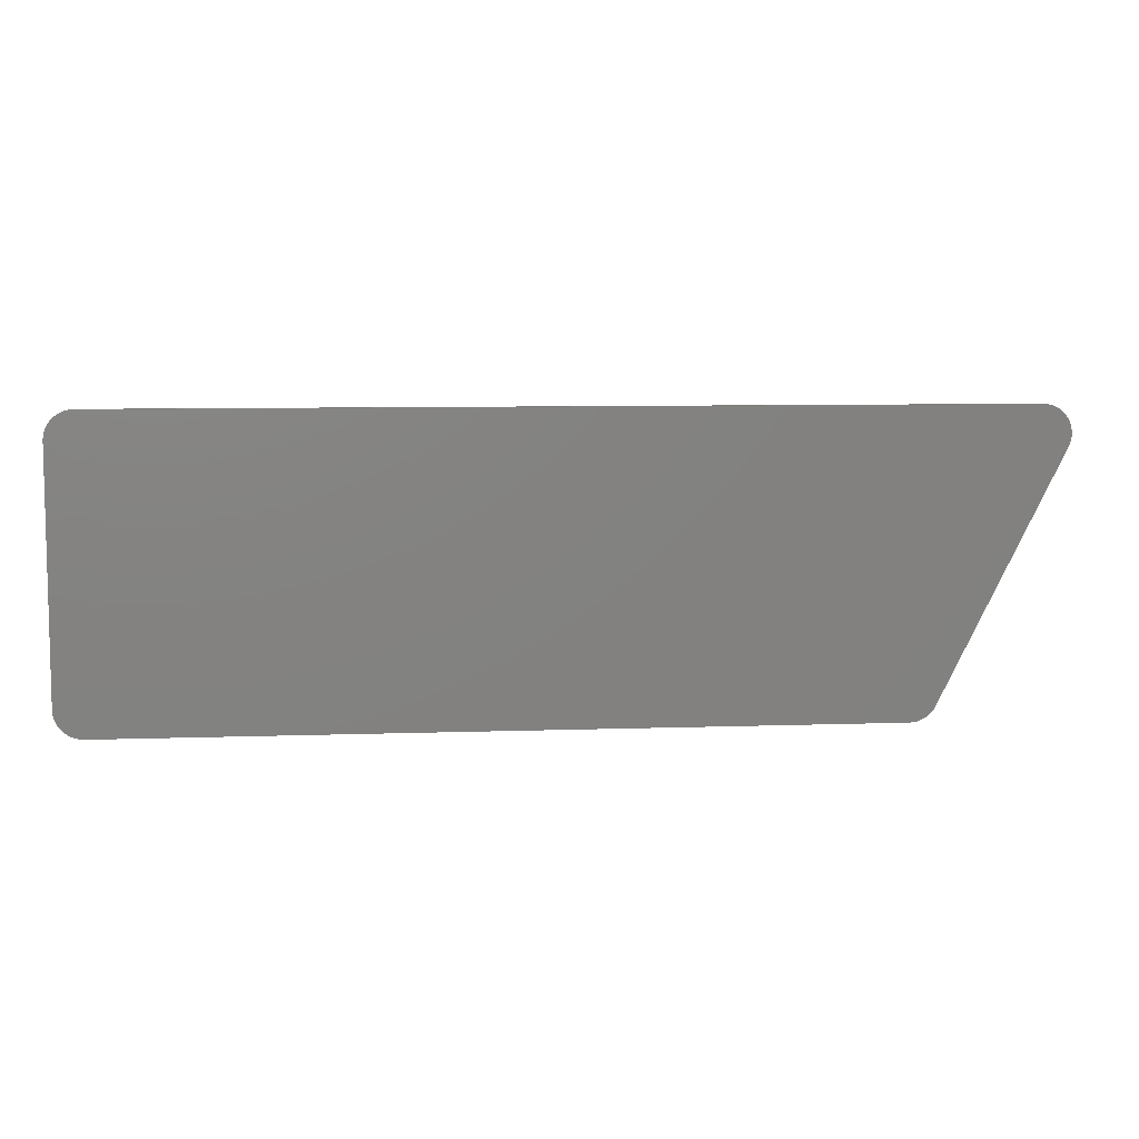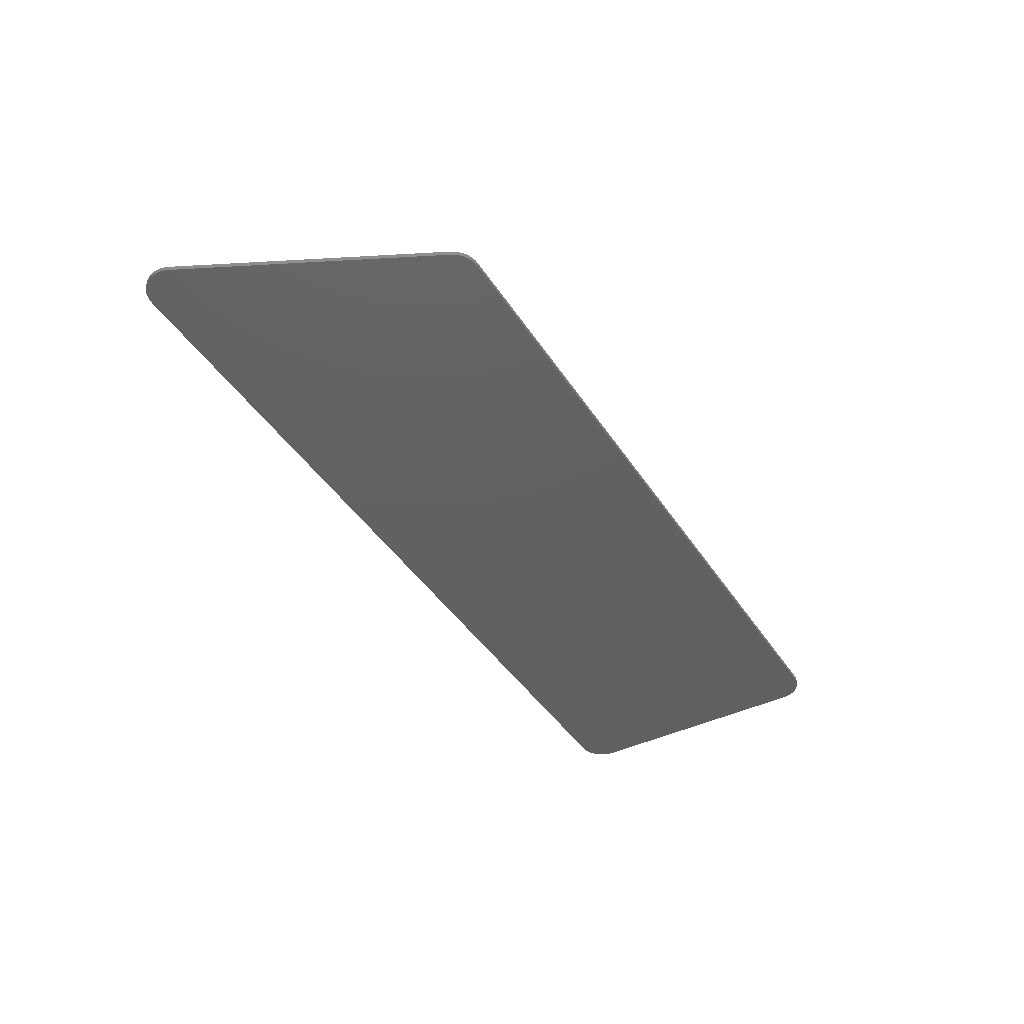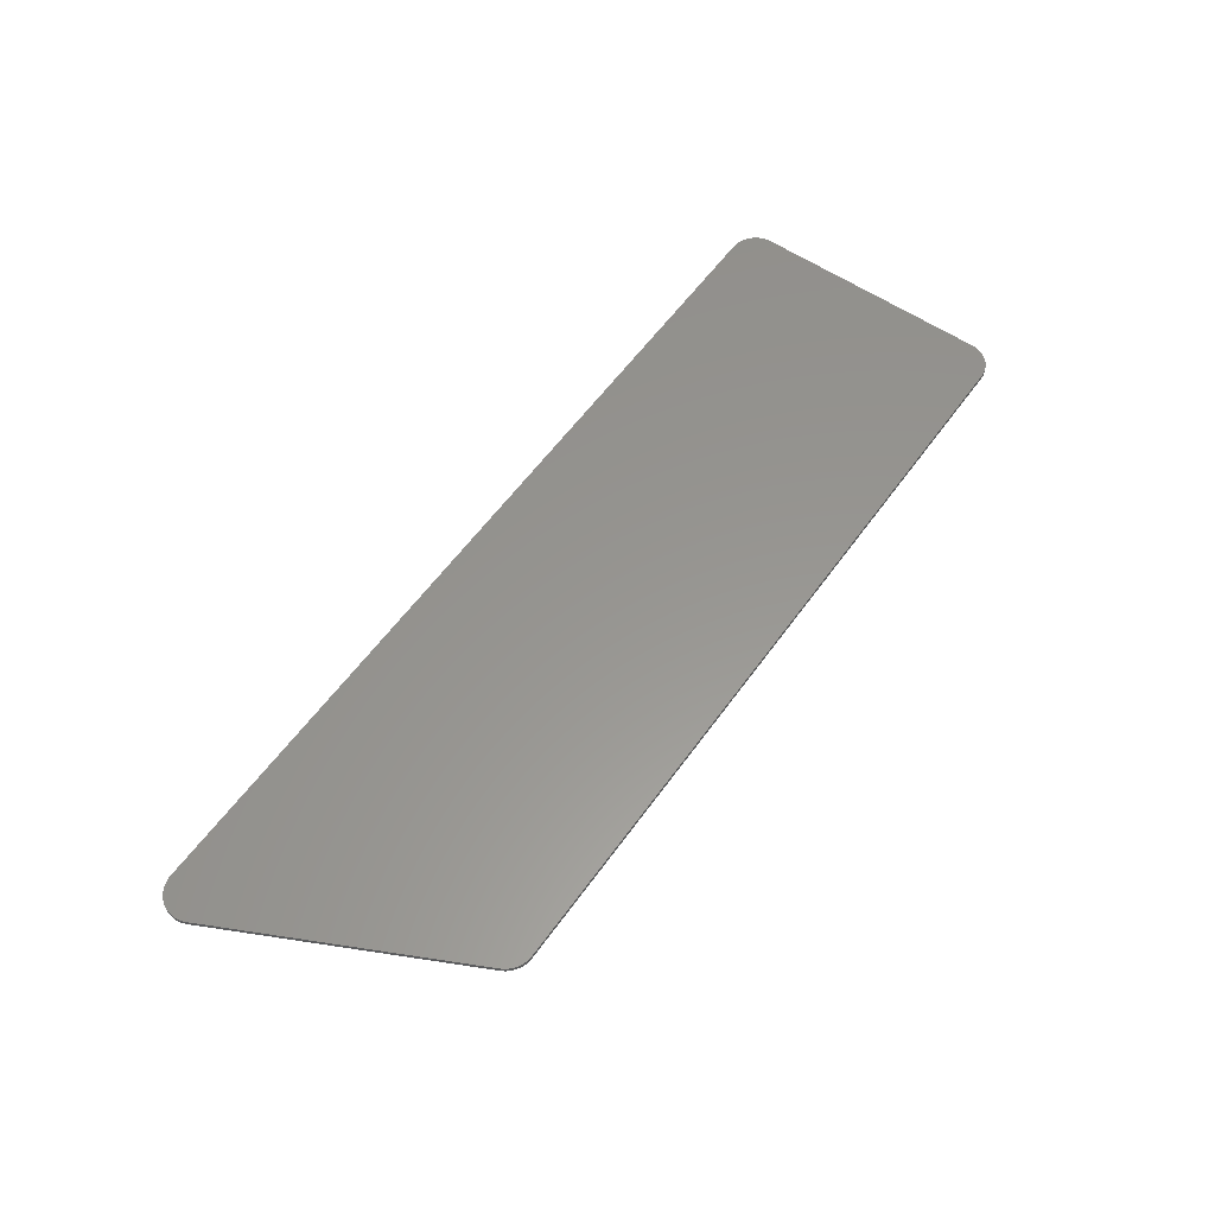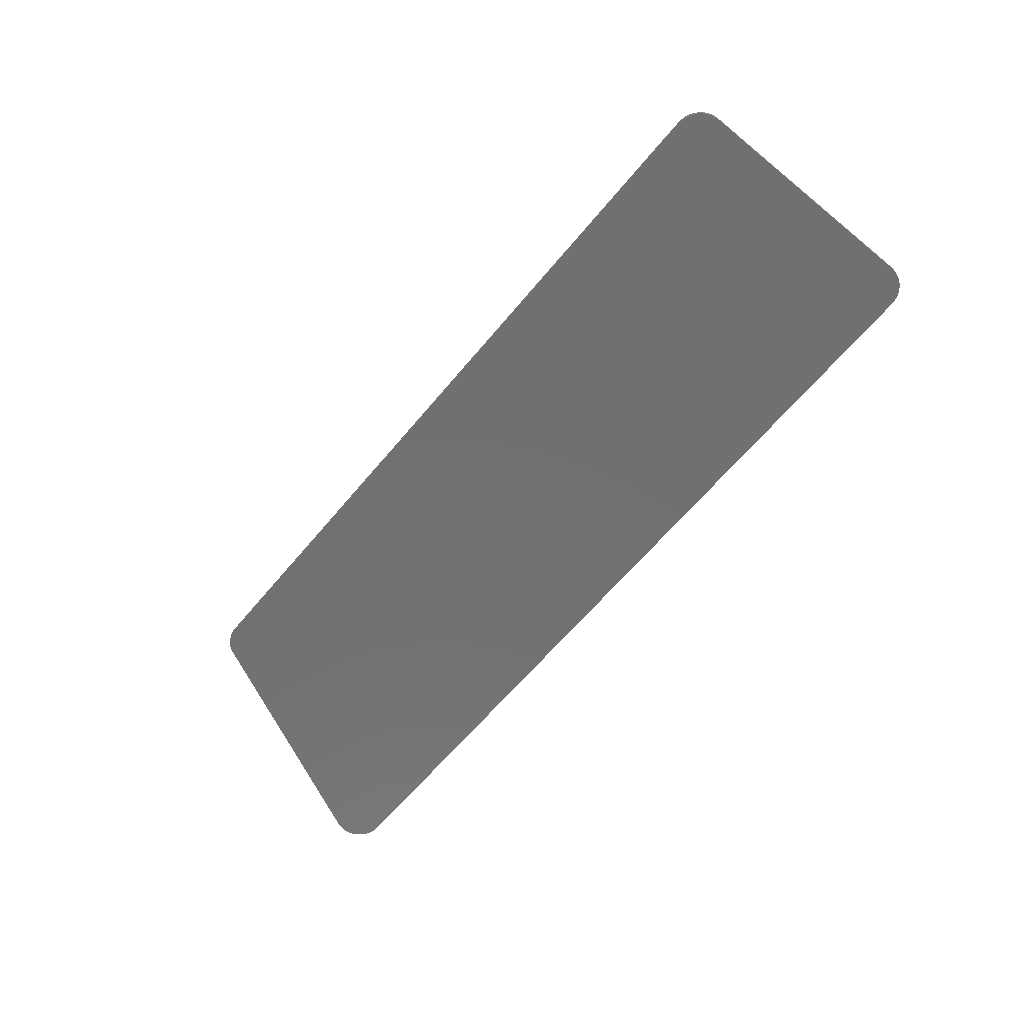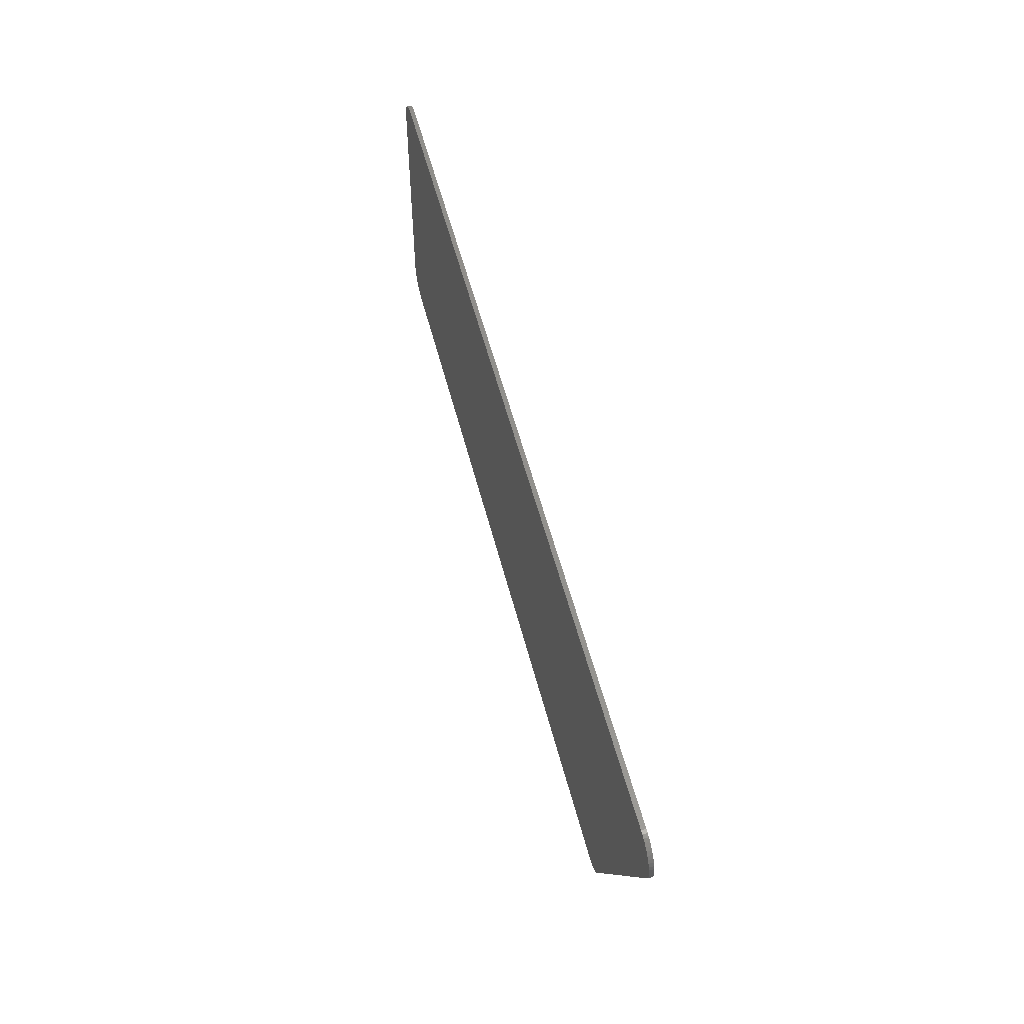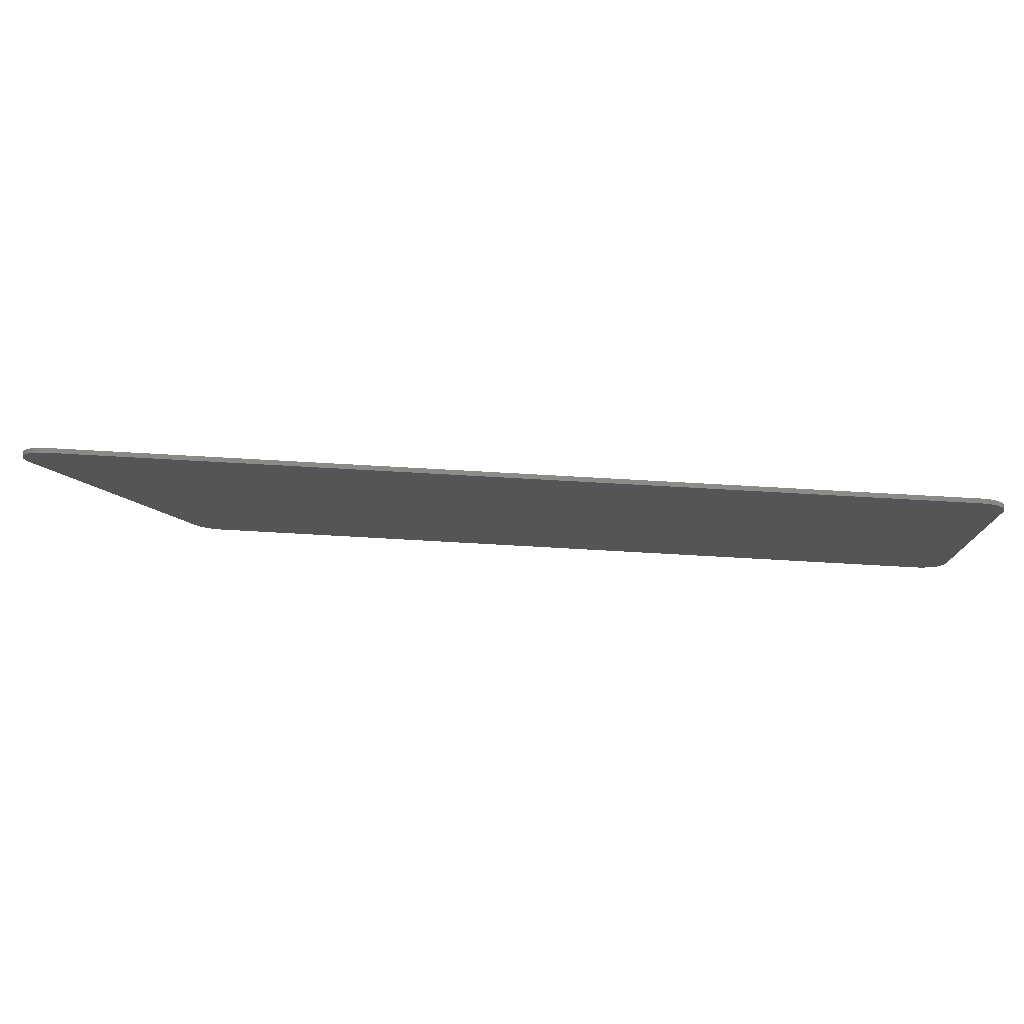
<metadata>
{"format":"stl","ext":"stl","renderer":"f3d","projection":"perspective","resolution":1024,"background":"white","views":[{"elev":7.8,"azim":-5.6,"up":"+Z"},{"elev":-42.3,"azim":120.3,"up":"+Y"},{"elev":58.0,"azim":125.3,"up":"+Y"},{"elev":-62.5,"azim":-129.5,"up":"+Y"},{"elev":54.4,"azim":75.8,"up":"+Z"},{"elev":76.7,"azim":-176.8,"up":"+Z"}]}
</metadata>
<code>
# stl→obj: 108 verts, 208 faces
v -9.454 0 3.2
v -10.05 0 2.6
v -10.05 0 2.678
v -9.532 0 3.195
v -10.03 0 2.755
v -9.609 0 3.179
v -10.01 0 2.83
v -9.683 0 3.154
v -9.973 0 2.9
v -9.754 0 3.12
v -9.93 0 2.965
v -9.819 0 3.076
v -9.878 0 3.024
v 9.454 0 3.2
v 9.532 0 3.195
v 9.609 0 3.179
v 9.683 0 3.154
v 9.754 0 3.12
v 9.819 0 3.076
v 9.878 0 3.024
v 9.93 0 2.965
v 9.973 0 2.9
v 10.01 0 2.83
v 10.03 0 2.755
v 10.05 0 2.678
v 10.05 0 2.6
v 10.05 0 2.522
v 10.03 0 2.445
v 10.01 0 2.37
v -9.454 0 -3.2
v -10.05 0 -2.678
v -10.05 0 -2.6
v -9.532 0 -3.195
v -10.03 0 -2.755
v -9.609 0 -3.179
v -10.01 0 -2.83
v -9.683 0 -3.154
v -9.973 0 -2.9
v -9.754 0 -3.12
v -9.93 0 -2.965
v -9.819 0 -3.076
v -9.878 0 -3.024
v 6.876 0 -3.2
v 7.032 0 -3.179
v 6.955 0 -3.195
v 7.106 0 -3.154
v 7.176 0 -3.12
v 7.242 0 -3.076
v 7.301 0 -3.024
v 7.352 0 -2.965
v 7.396 0 -2.9
v 7.431 0 -2.83
v -10.05 -0.1 2.6
v -10.05 -0.1 2.678
v -10.03 -0.1 2.755
v -10.01 -0.1 2.83
v -9.973 -0.1 2.9
v -9.93 -0.1 2.965
v -9.878 -0.1 3.024
v -9.819 -0.1 3.076
v -9.754 -0.1 3.12
v -9.683 -0.1 3.154
v -9.609 -0.1 3.179
v -9.532 -0.1 3.195
v -9.454 -0.1 3.2
v 9.454 -0.1 3.2
v 9.532 -0.1 3.195
v 9.609 -0.1 3.179
v 9.683 -0.1 3.154
v 9.754 -0.1 3.12
v 9.819 -0.1 3.076
v 9.878 -0.1 3.024
v 9.93 -0.1 2.965
v 9.973 -0.1 2.9
v 10.01 -0.1 2.83
v 10.03 -0.1 2.755
v 10.05 -0.1 2.678
v 10.05 -0.1 2.6
v 10.05 -0.1 2.522
v 10.03 -0.1 2.445
v 10.01 -0.1 2.37
v -10.05 -0.1 -2.6
v -10.05 -0.1 -2.678
v -10.03 -0.1 -2.755
v -10.01 -0.1 -2.83
v -9.973 -0.1 -2.9
v -9.93 -0.1 -2.965
v -9.878 -0.1 -3.024
v -9.819 -0.1 -3.076
v -9.754 -0.1 -3.12
v -9.683 -0.1 -3.154
v -9.609 -0.1 -3.179
v -9.532 -0.1 -3.195
v -9.454 -0.1 -3.2
v 6.876 -0.1 -3.2
v 6.955 -0.1 -3.195
v 7.032 -0.1 -3.179
v 7.106 -0.1 -3.154
v 7.176 -0.1 -3.12
v 7.242 -0.1 -3.076
v 7.301 -0.1 -3.024
v 7.352 -0.1 -2.965
v 7.396 -0.1 -2.9
v 7.431 -0.1 -2.83
v -5.854 -0.1 3.2
v -8.254 -0.1 -3.2
v -3.634 -0.1 -3.2
v -1.216 -0.1 3.2
f 1 2 3
f 3 4 1
f 4 3 5
f 5 6 4
f 6 5 7
f 7 8 6
f 8 7 9
f 9 10 8
f 10 9 11
f 11 12 10
f 12 11 13
f 14 15 16
f 14 16 17
f 14 17 18
f 14 18 19
f 14 19 20
f 14 20 21
f 14 21 22
f 14 22 23
f 14 23 24
f 14 24 25
f 14 25 26
f 14 26 27
f 14 27 28
f 14 28 29
f 30 31 32
f 31 30 33
f 33 34 31
f 34 33 35
f 35 36 34
f 36 35 37
f 37 38 36
f 38 37 39
f 39 40 38
f 40 39 41
f 41 42 40
f 43 44 45
f 43 46 44
f 43 47 46
f 43 48 47
f 43 49 48
f 43 50 49
f 43 51 50
f 43 52 51
f 3 2 53
f 53 54 3
f 5 3 54
f 54 55 5
f 7 5 55
f 55 56 7
f 9 7 56
f 56 57 9
f 11 9 57
f 57 58 11
f 13 11 58
f 58 59 13
f 12 13 59
f 59 60 12
f 10 12 60
f 60 61 10
f 8 10 61
f 61 62 8
f 6 8 62
f 62 63 6
f 4 6 63
f 63 64 4
f 1 4 64
f 64 65 1
f 15 14 66
f 66 67 15
f 16 15 67
f 67 68 16
f 17 16 68
f 68 69 17
f 18 17 69
f 69 70 18
f 19 18 70
f 70 71 19
f 20 19 71
f 71 72 20
f 21 20 72
f 72 73 21
f 22 21 73
f 73 74 22
f 23 22 74
f 74 75 23
f 24 23 75
f 75 76 24
f 25 24 76
f 76 77 25
f 26 25 77
f 77 78 26
f 27 26 78
f 78 79 27
f 28 27 79
f 79 80 28
f 29 28 80
f 80 81 29
f 31 82 32
f 82 31 83
f 34 83 31
f 83 34 84
f 36 84 34
f 84 36 85
f 38 85 36
f 85 38 86
f 40 86 38
f 86 40 87
f 42 87 40
f 87 42 88
f 41 88 42
f 88 41 89
f 39 89 41
f 89 39 90
f 37 90 39
f 90 37 91
f 35 91 37
f 91 35 92
f 33 92 35
f 92 33 93
f 30 93 33
f 93 30 94
f 95 45 96
f 45 95 43
f 96 44 97
f 44 96 45
f 97 46 98
f 46 97 44
f 98 47 99
f 47 98 46
f 99 48 100
f 48 99 47
f 100 49 101
f 49 100 48
f 101 50 102
f 50 101 49
f 102 51 103
f 51 102 50
f 103 52 104
f 52 103 51
f 65 54 53
f 54 65 64
f 64 55 54
f 55 64 63
f 63 56 55
f 56 63 62
f 62 57 56
f 57 62 61
f 61 58 57
f 58 61 60
f 60 59 58
f 66 68 67
f 66 69 68
f 66 70 69
f 66 71 70
f 66 72 71
f 66 73 72
f 66 74 73
f 66 75 74
f 66 76 75
f 66 77 76
f 66 78 77
f 66 79 78
f 66 80 79
f 66 81 80
f 94 82 83
f 83 93 94
f 93 83 84
f 84 92 93
f 92 84 85
f 85 91 92
f 91 85 86
f 86 90 91
f 90 86 87
f 87 89 90
f 89 87 88
f 95 96 97
f 95 97 98
f 95 98 99
f 95 99 100
f 95 100 101
f 95 101 102
f 95 102 103
f 95 103 104
f 1 30 32
f 32 2 1
f 1 14 43
f 43 30 1
f 14 29 52
f 52 43 14
f 1 65 66
f 66 14 1
f 2 32 82
f 82 53 2
f 29 81 104
f 104 52 29
f 30 43 95
f 95 94 30
f 105 106 107
f 107 108 105
f 66 108 107
f 107 95 66
f 66 95 104
f 104 81 66
f 65 53 82
f 82 94 65
f 65 94 106
f 106 105 65

</code>
